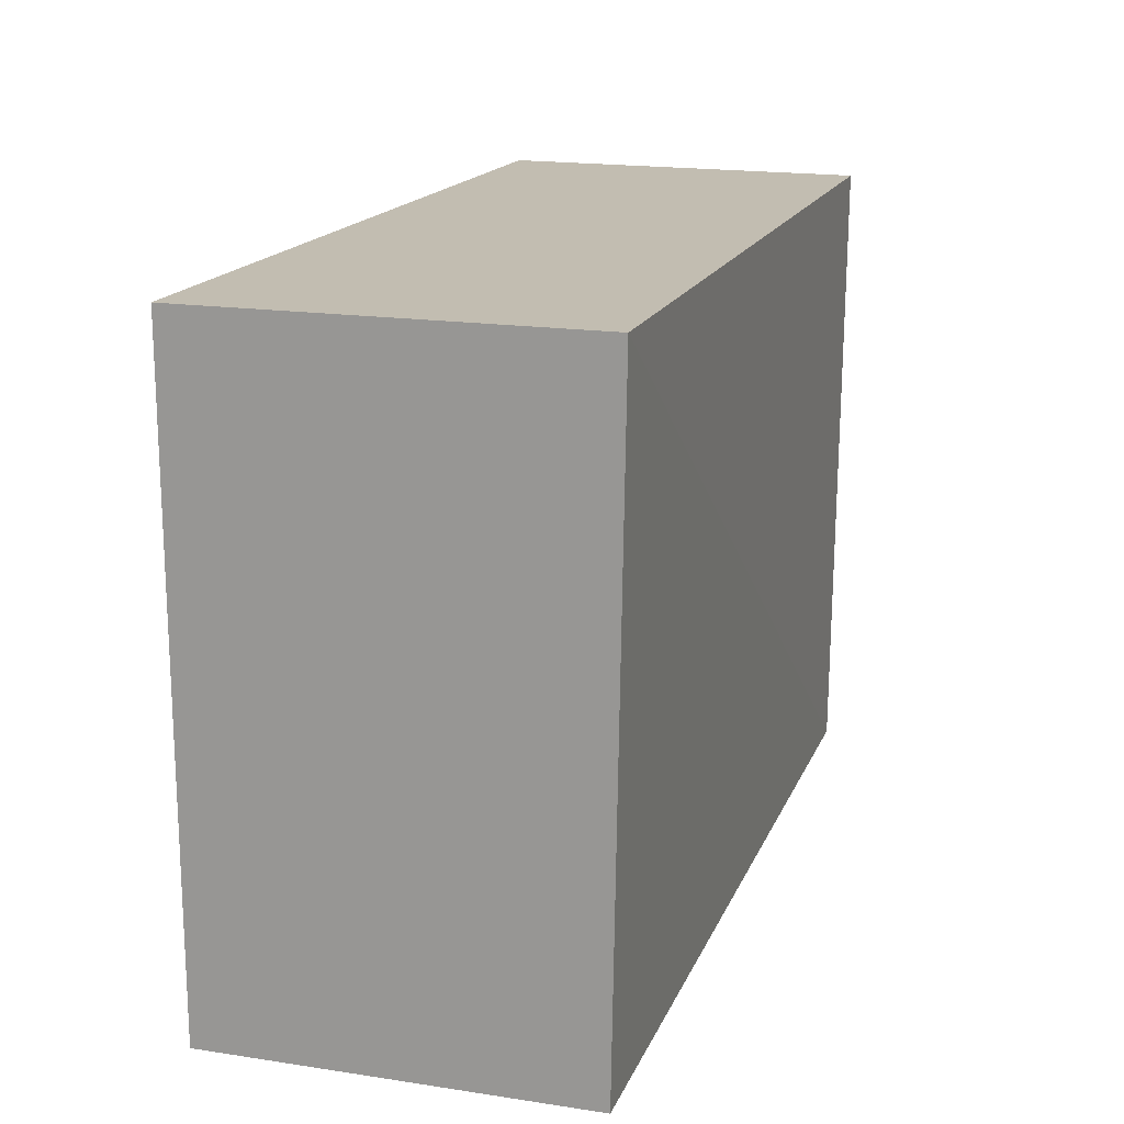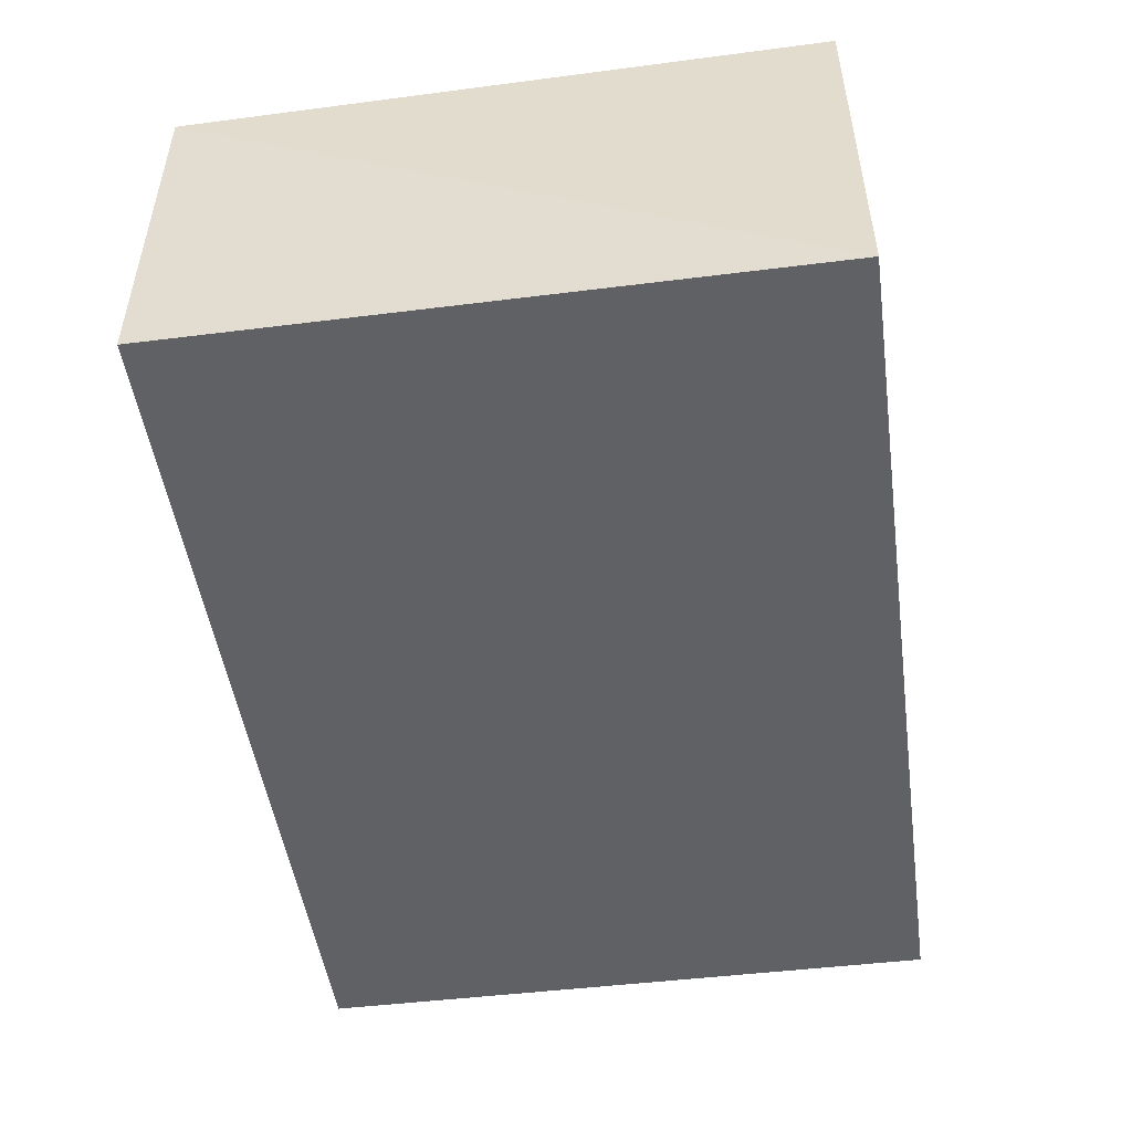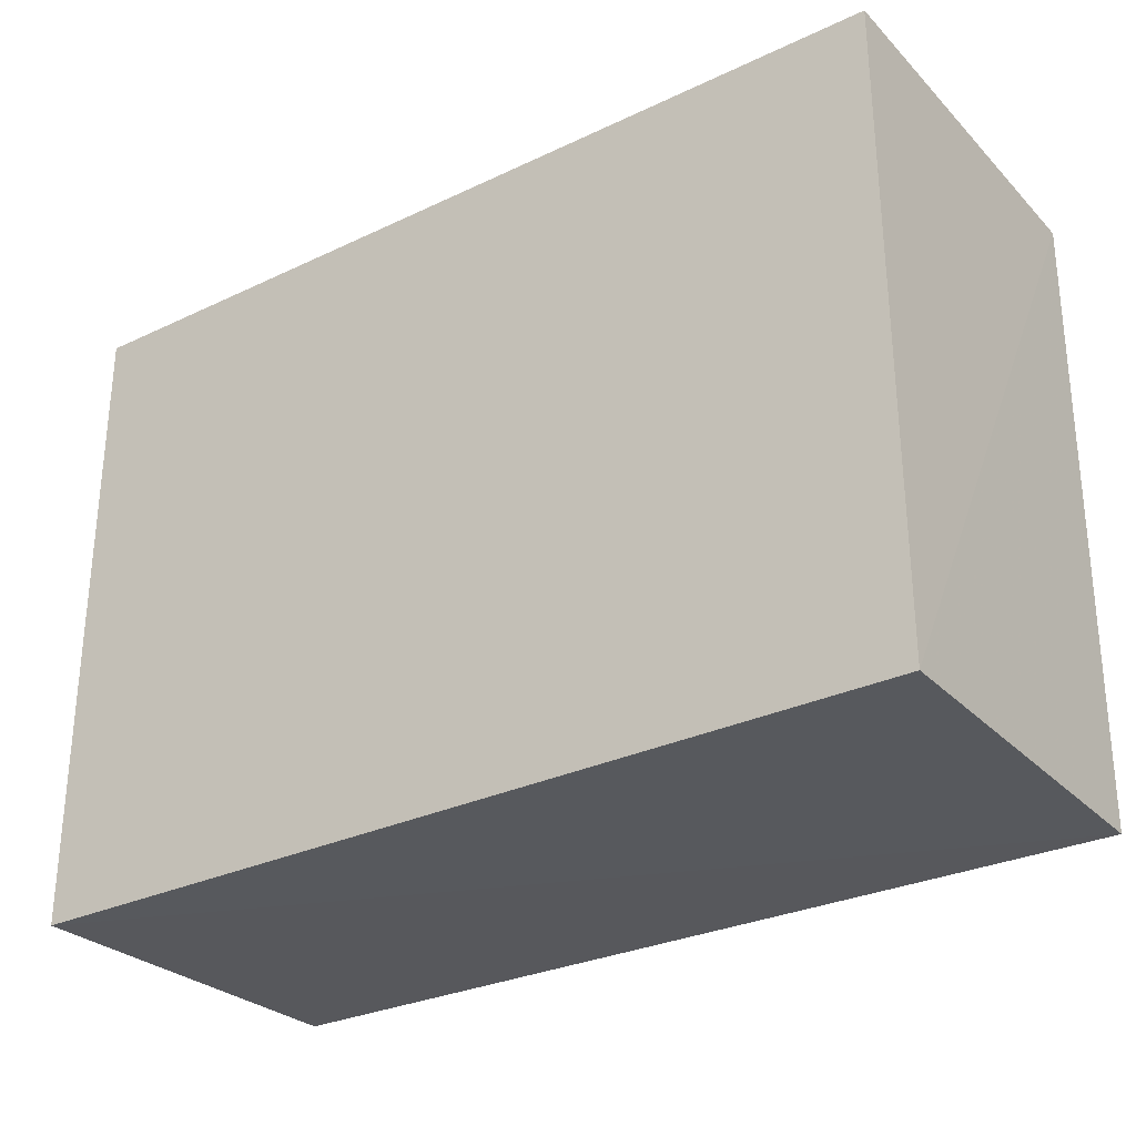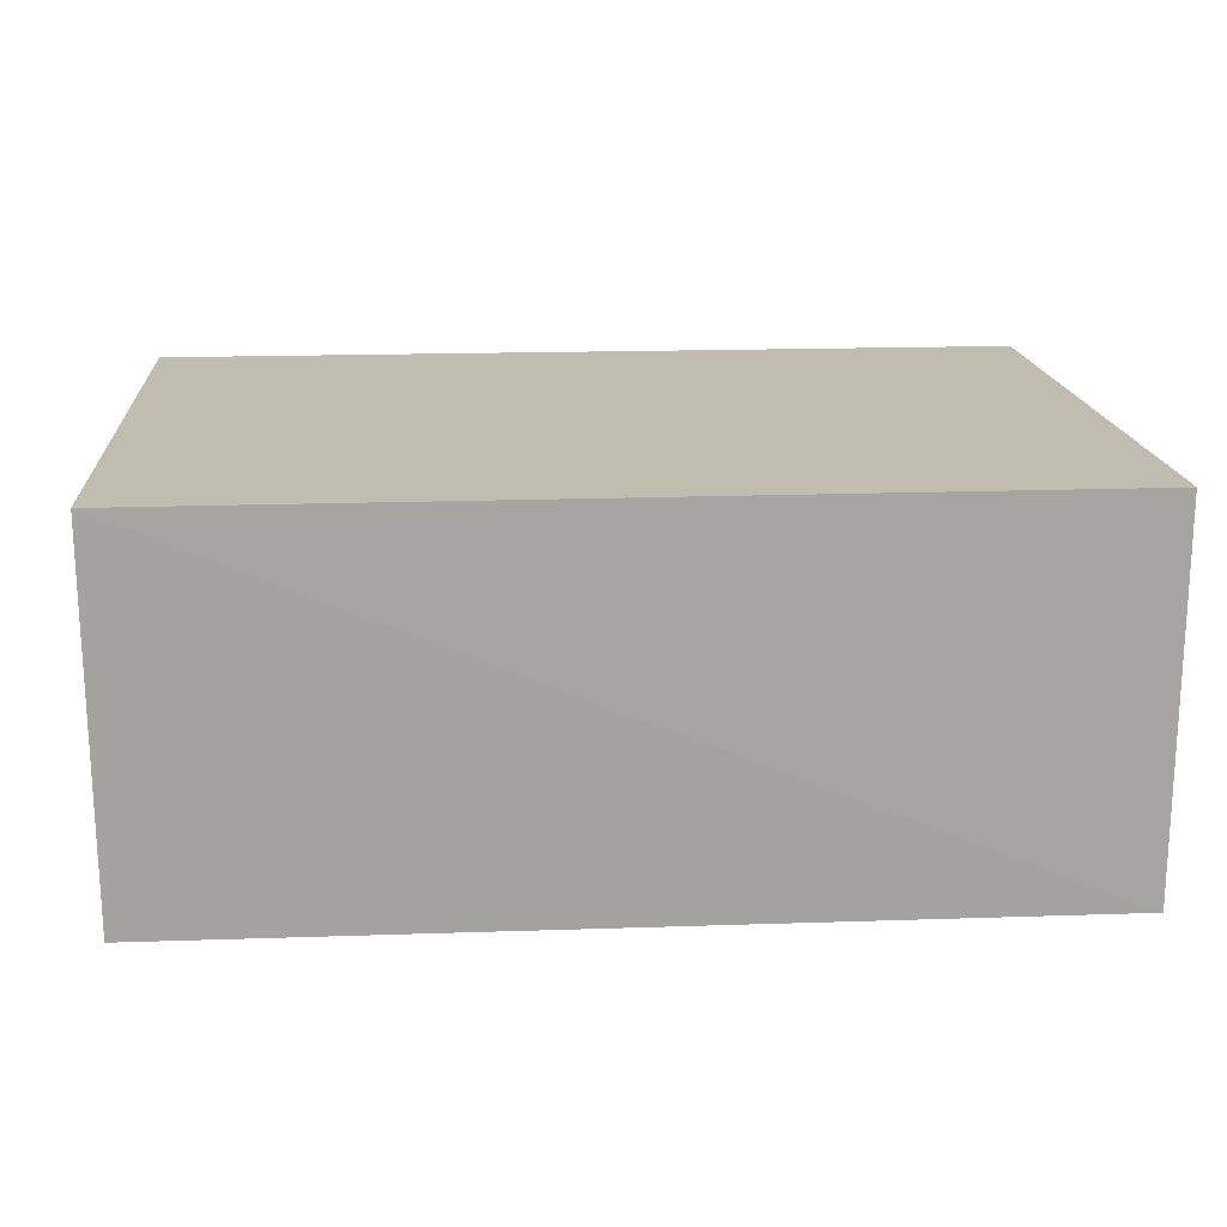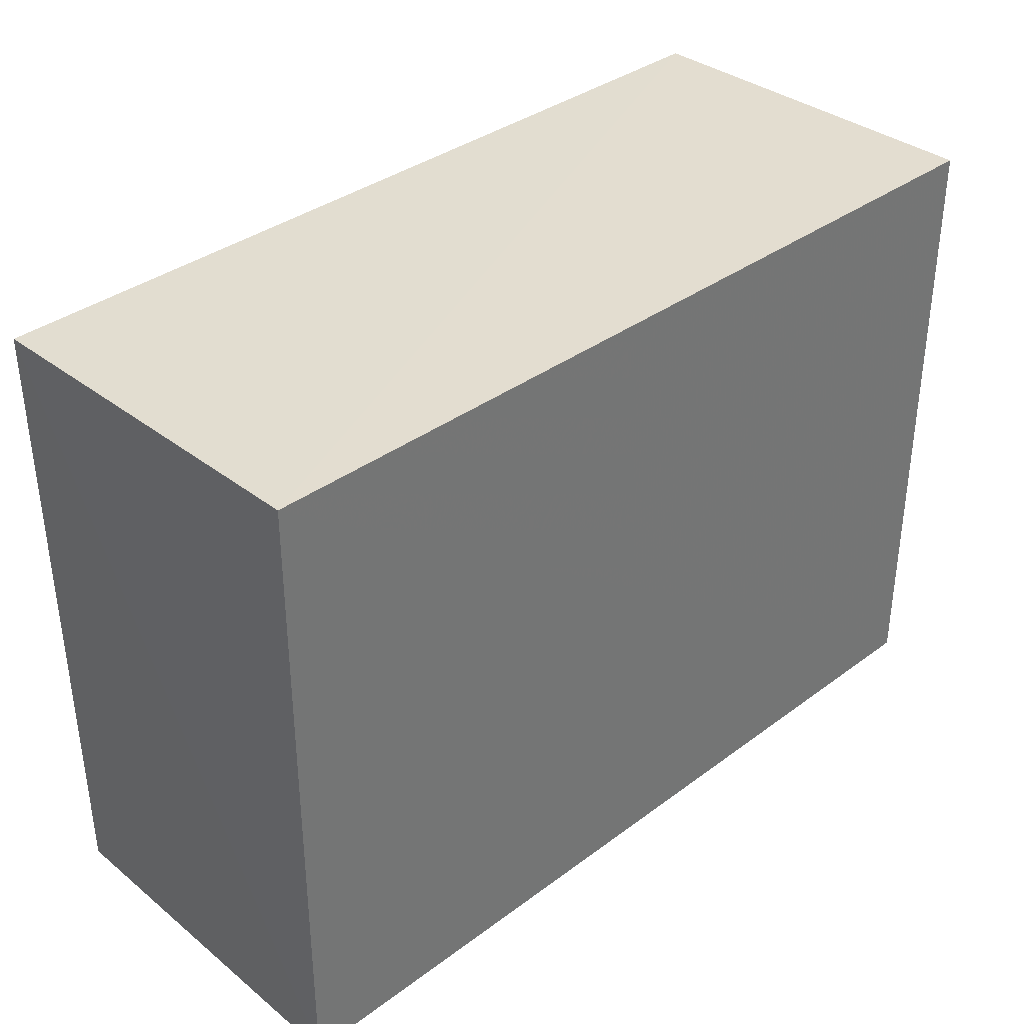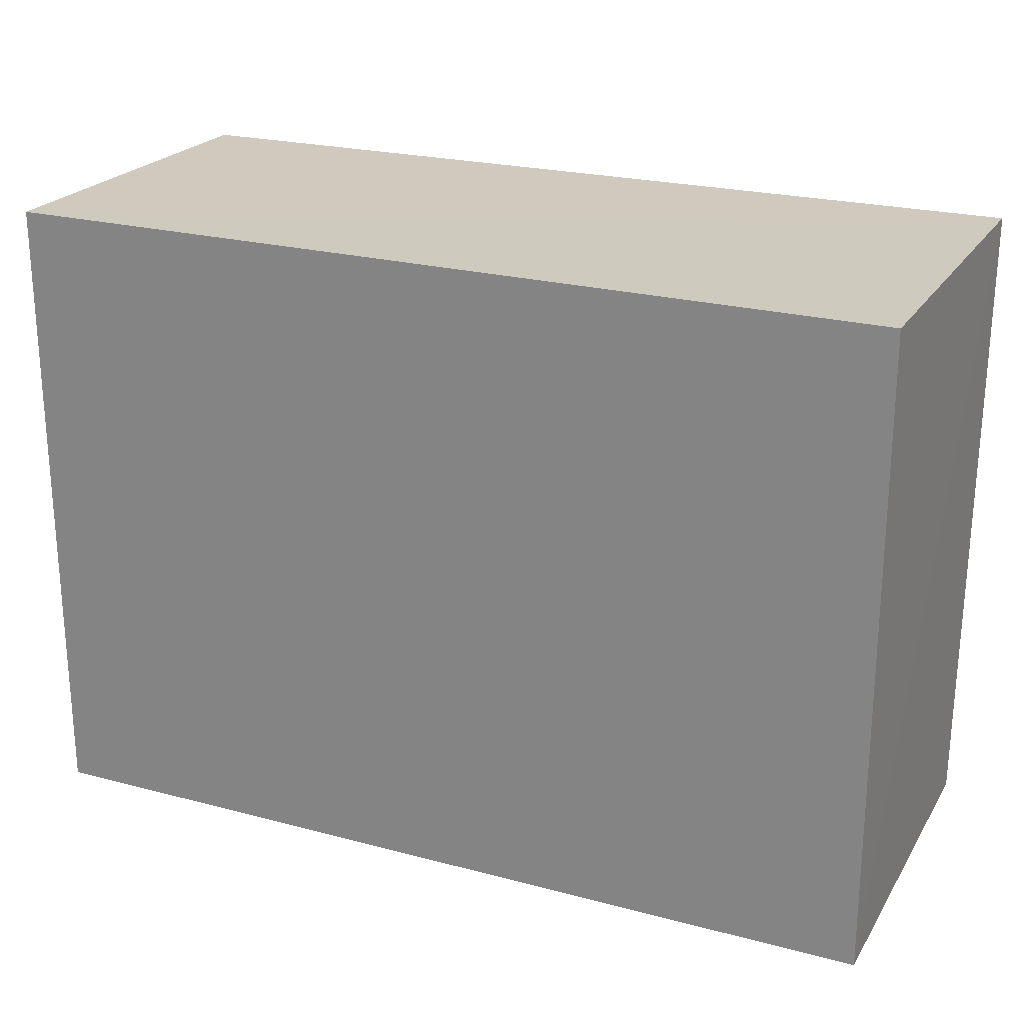
<metadata>
{"format":"obj","ext":"obj","renderer":"f3d","projection":"perspective","resolution":1024,"background":"white","views":[{"elev":17.0,"azim":107.5,"up":"+Y"},{"elev":-50.1,"azim":98.2,"up":"+Z"},{"elev":-29.5,"azim":34.9,"up":"+Y"},{"elev":16.5,"azim":-4.3,"up":"+Z"},{"elev":35.5,"azim":-44.3,"up":"+Y"},{"elev":23.2,"azim":24.5,"up":"+Y"}]}
</metadata>
<code>
v 0.00198 0.02398 0.03858
v 0.002059 -0.0393 0.03851
v 0.002002 0.02394 0.0008267
v -0.08619 0.02379 0.001555
v -0.08625 -0.03956 0.0385
v -0.08623 0.02398 0.03858
v 0.0018 -0.03923 0.001836
v -0.08594 -0.03906 0.00199
f 1 2 3
f 6 1 3
f 6 3 4
f 6 4 5
f 6 5 2
f 6 2 1
f 7 3 2
f 7 2 5
f 8 7 5
f 8 5 4
f 8 4 3
f 8 3 7

</code>
